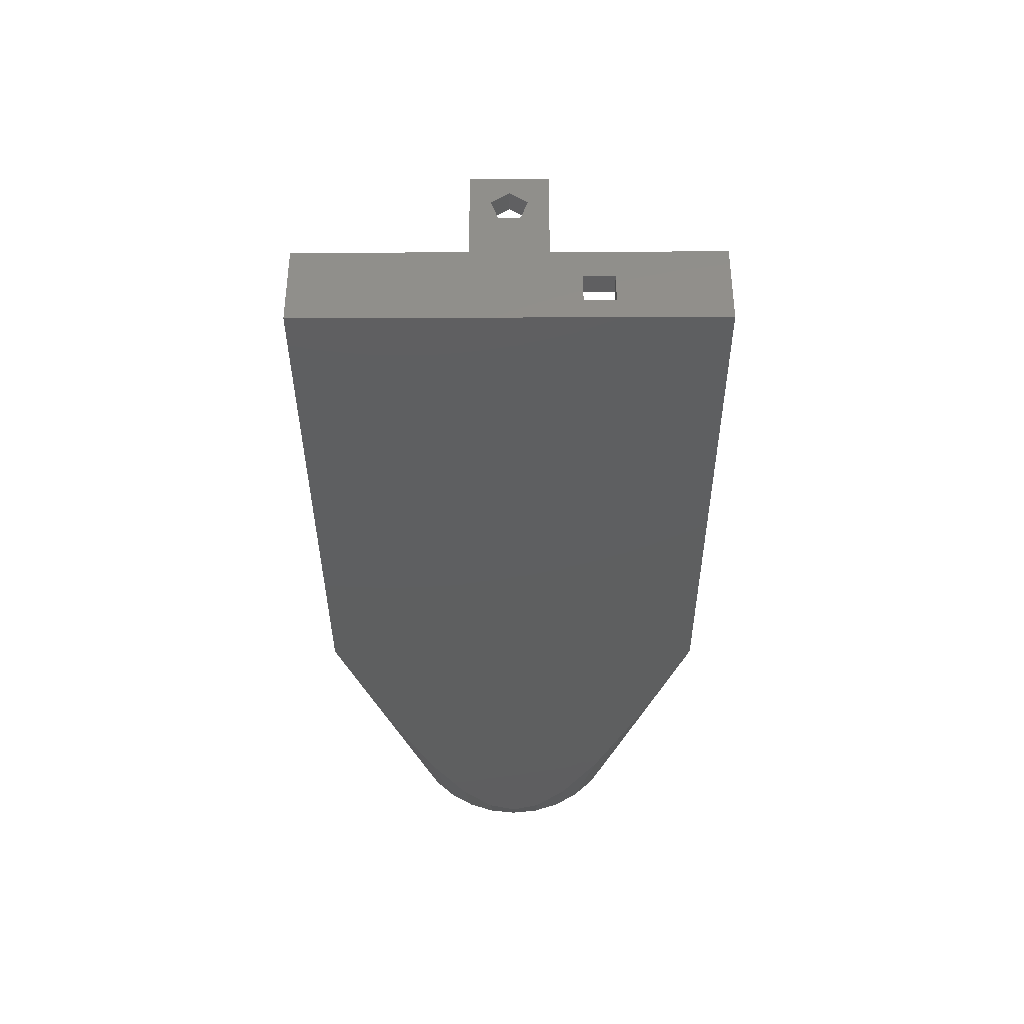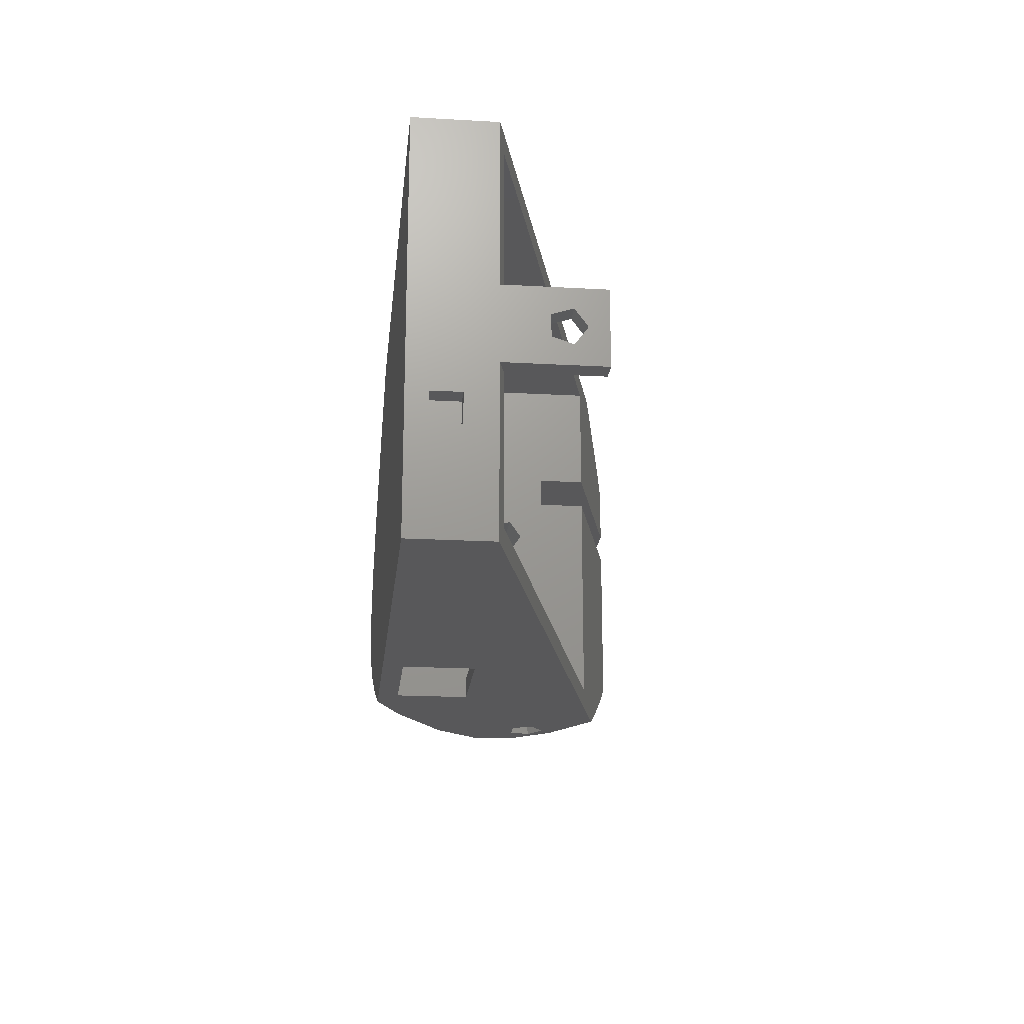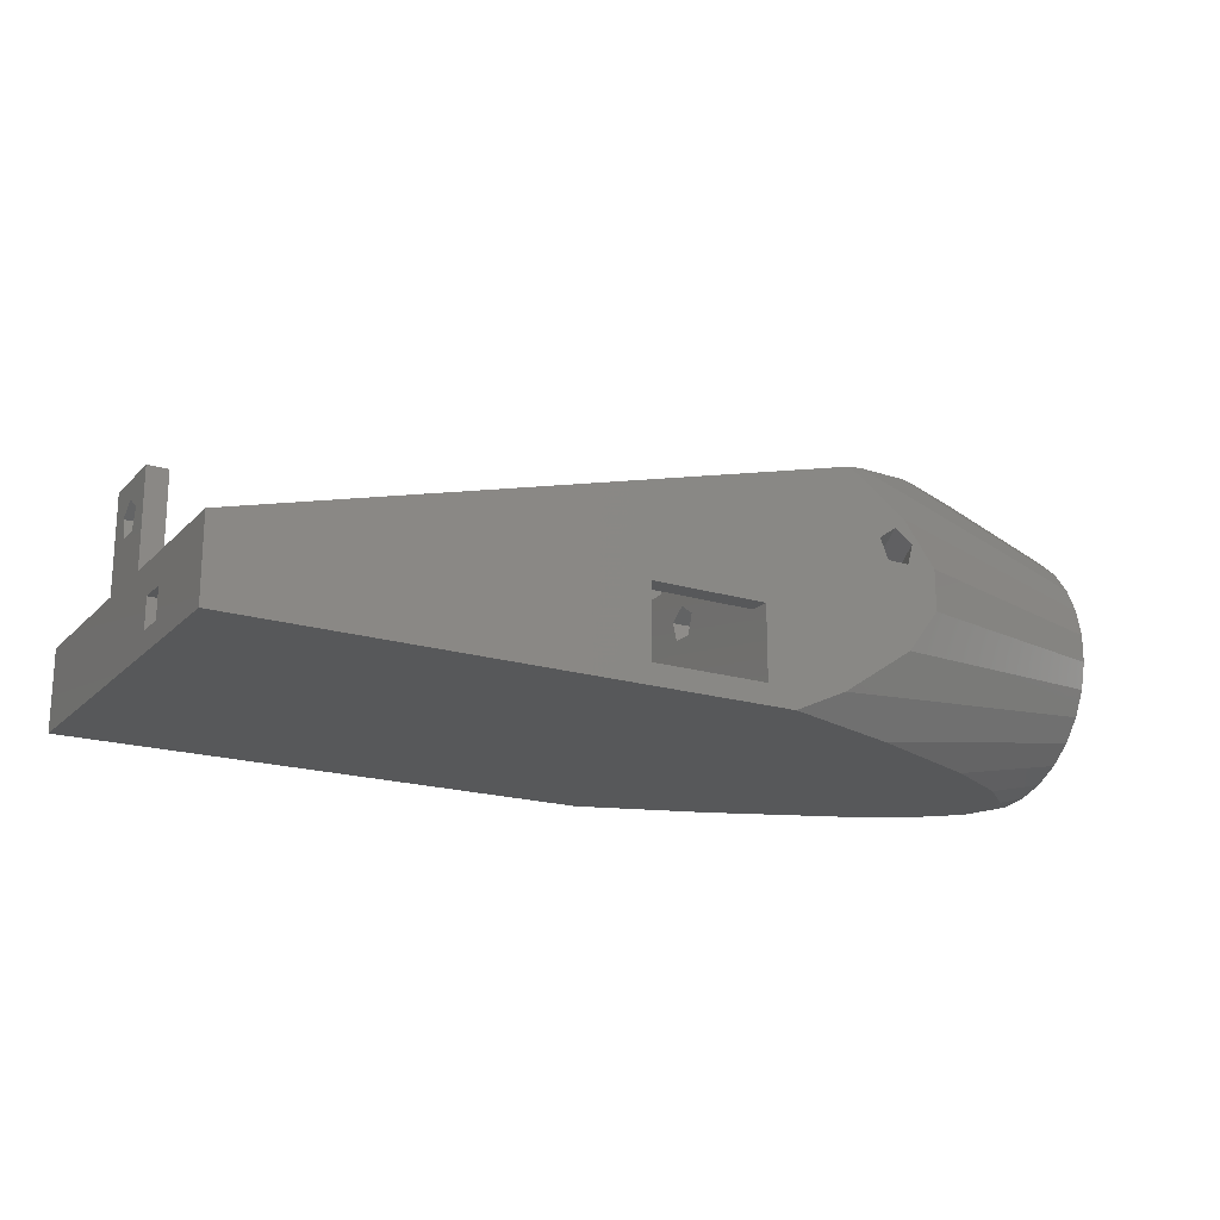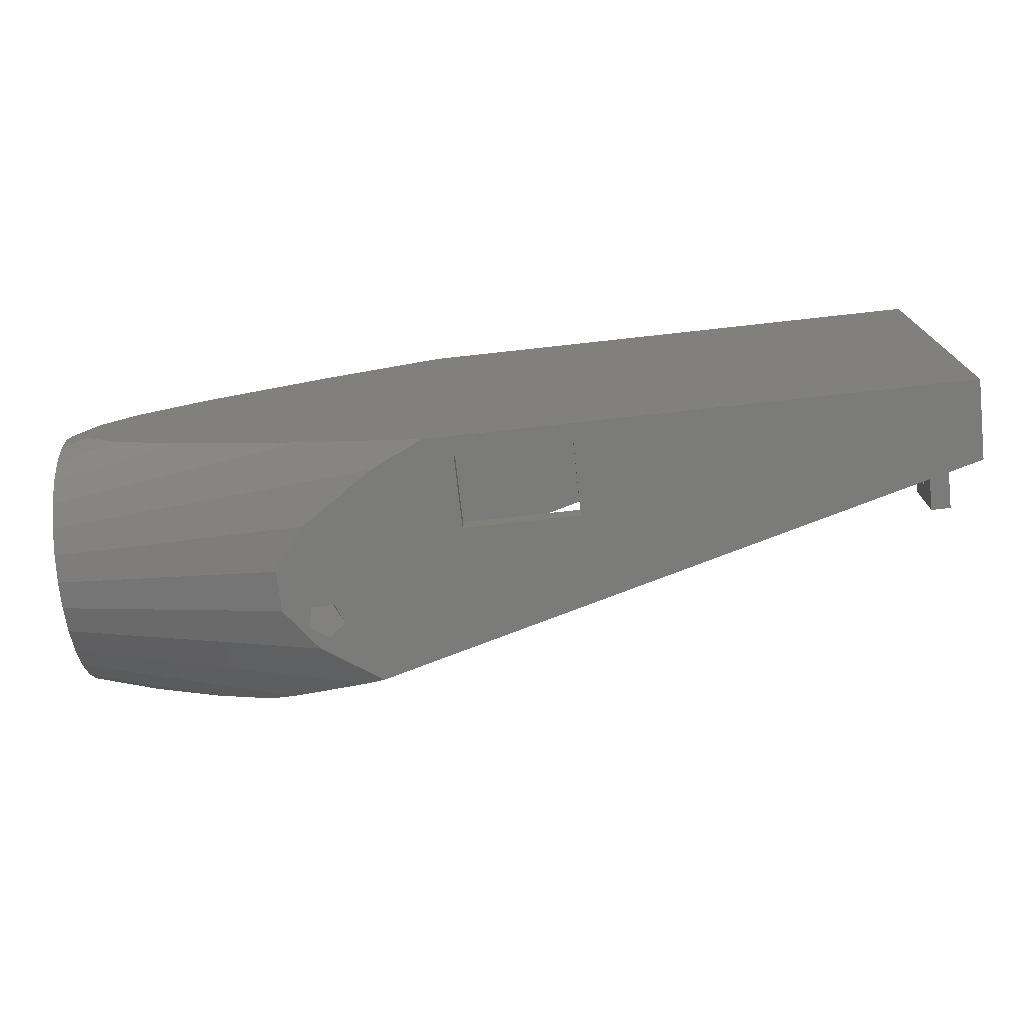
<metadata>
{"format":"stl","ext":"stl","renderer":"f3d","projection":"perspective","resolution":1024,"background":"white","views":[{"elev":-36.9,"azim":-89.7,"up":"+Z"},{"elev":-20.0,"azim":-95.9,"up":"+Y"},{"elev":-19.2,"azim":-29.9,"up":"+Z"},{"elev":-74.0,"azim":-173.7,"up":"+Y"}]}
</metadata>
<code>
# stl→obj: 289 verts, 594 faces
v -17.5 -4.48 -6.1
v -17.5 -13.5 -4.019
v -17.5 13.5 -9.5
v -17.5 -2.5 -4.019
v -17.5 -1.159 0.3766
v -17.5 -2.5 2.5
v -17.5 0 1.219
v -17.5 2.5 2.5
v -17.5 2.5 -4.019
v -17.5 -4.48 -8.1
v -17.5 -13.5 -9.5
v -17.5 -6.48 -6.1
v -17.5 -6.48 -8.1
v -17.5 -0.1189 1.132
v -17.5 -1.114 0.2369
v -17.5 0.7164 -0.986
v -17.5 -0.7164 -0.986
v -17.5 13.5 -4.019
v -17.5 1.159 0.3766
v -17.5 1.04 0.463
v -17.5 0.7618 -0.8462
v 17.5 -13.5 -9.5
v 9.5 -13.5 -8.1
v 17.5 -13.5 -3.1
v 23.11 -13.5 -7.794
v 23.93 -13.5 -7.241
v 28.17 -13.5 -4.386
v 28.78 -13.5 -3.575
v 30.41 -13.5 1.419
v 30.41 -13.5 -1.419
v 28.35 -13.5 1.362
v 27.12 -13.5 5.092
v 28.17 -13.5 4.386
v 24.1 -13.5 7.128
v 19.46 -13.5 -9.5
v 28.73 -13.5 2.72
v 29.78 -13.5 2.255
v 9.5 -13.5 -3.1
v 17.5 -13.5 -8.1
v 26.23 -13.5 2.769
v 26.28 -13.5 2.801
v 27.43 -13.5 3.638
v 27.48 -13.5 3.607
v 28.74 -13.5 2.769
v 26.8 -13.5 1.363
v 26.78 -13.5 1.414
v 17.5 13.5 -9.5
v 24.1 13.5 7.128
v 26.67 13.5 3.398
v 28.17 13.5 4.386
v 28.22 13.5 3.398
v 28.78 13.5 3.575
v 28.79 13.5 1.992
v 30.41 13.5 1.419
v 26.33 13.5 1.96
v 26.28 13.5 1.992
v 27.59 13.5 1.122
v 27.63 13.5 1.153
v 28.77 13.5 2.04
v 26.66 13.5 3.346
v 30.41 13.5 -1.419
v 29.78 13.5 -2.255
v 28.17 13.5 -4.386
v 27.12 13.5 -5.092
v 23.11 13.5 -7.794
v 22.19 13.5 -8.226
v 19.46 13.5 -9.5
v -16.1 2.5 -3.644
v 20 12.1 6.029
v -16.1 12.1 -3.644
v 25.41 12.95 7.478
v 32.95 4.7 9.5
v 20 4.7 6.029
v 32.95 8.584 9.5
v 31 9.968 8.976
v 29.53 10.75 8.582
v 24.28 13.43 7.175
v -16.1 2.5 2.5
v -16.1 -2.5 2.5
v -16.1 -2.5 -3.644
v -16.1 -12.1 -3.644
v 20 -12.1 6.029
v 25.41 -12.95 7.478
v 20 2.7 6.029
v 32.95 -8.584 9.5
v 32.95 2.7 9.5
v 32.47 -8.922 9.372
v 31 -9.968 8.976
v 26.7 -12.26 7.825
v -16.1 -4.48 -6.1
v -16.1 -6.48 -6.1
v -16.1 -6.48 -8.1
v -16.1 -4.48 -8.1
v -16.1 -0.1156 1.136
v -16.1 -1.16 0.3769
v -16.1 -1.116 0.241
v -16.1 0 1.22
v -16.1 1.044 0.4608
v -16.1 1.16 0.3769
v -16.1 0.761 -0.8509
v -16.1 0.7169 -0.9867
v -16.1 -0.7169 -0.9867
v 46.5 -7.914 4.569
v 46.5 -7.938 4.515
v 46.5 -8.691 2.824
v 46.5 -8.703 2.766
v 46.5 -9.088 0.9552
v 46.5 -9.088 -0.9552
v 46.5 -9.076 -1.013
v 46.5 -8.691 -2.824
v 46.5 -8.667 -2.878
v 46.5 -7.914 -4.569
v 25.6 -11.42 -9.5
v 46.5 -7.879 -4.617
v 28.16 10.55 -9.5
v 31.58 9.145 -9.5
v 37.06 6.902 -9.5
v 40.37 5.084 -9.5
v 41.93 4.23 -9.5
v 44.01 2.379 -9.5
v 44.42 2.019 -9.5
v 45.1 0.2234 -9.5
v 45.19 0 -9.5
v 44.53 -1.722 -9.5
v 44.42 -2.019 -9.5
v 42.57 -3.659 -9.5
v 41.93 -4.23 -9.5
v 39.14 -5.759 -9.5
v 37.06 -6.902 -9.5
v 33.81 -8.231 -9.5
v 28.16 -10.55 -9.5
v 9.5 -12.1 -8.1
v 9.5 -12.1 -3.1
v 17.5 -12.1 -8.1
v 17.5 -12.1 -3.1
v 30.86 -0.9483 0.56
v 30.86 -0.949 0.5595
v 31.38 -1.085 -0.8356
v 31.23 -0.9456 -0.3603
v 30.86 -1.188 0.386
v 30.86 -1.186 0.3814
v 32.76 -1.58 -0.7483
v 33.19 -1.49 0.655
v 32.07 -0.9397 1.435
v 31.19 -0.7425 0.7097
v 46.5 6.826 -6.067
v 46.5 6.791 -6.114
v 46.5 7.914 -4.569
v 46.5 7.938 -4.515
v 46.5 8.691 -2.824
v 46.5 8.703 -2.766
v 46.5 9.088 -0.9552
v 46.5 9.088 0.9552
v 46.5 9.076 1.013
v 46.5 8.691 2.824
v 46.5 8.667 2.878
v 30.89 0.9919 -0.2173
v 30.89 0.9917 -0.2177
v 31.38 0.7337 1.156
v 31.24 0.7632 0.6947
v 30.98 1.188 0.386
v 30.98 1.184 0.3886
v 32.76 1.229 1.244
v 33.19 1.624 -0.1058
v 32.07 1.374 -1.027
v 31.18 0.9322 -0.4012
v 46.5 7.914 4.569
v 46.5 7.879 4.617
v 46.5 6.791 6.114
v 46.5 6.747 6.154
v 33.81 8.231 9.5
v 41.07 4.7 9.5
v 39.14 5.759 9.5
v 37.06 6.902 9.5
v 46.5 4.7 2.85
v 46.5 4.7 7.78
v 20 4.7 2.85
v 20 1.181 0.3839
v 20 12.1 -8.1
v 20 0.7415 -0.97
v 20 2.7 2.85
v 20 0 1.242
v 20 0.7301 -1.005
v 20 -0.7301 -1.005
v 20 -1.17 0.3489
v 20 -1.181 0.3839
v 20 -12.1 -8.1
v 20 1.152 0.4054
v 20 -0.02972 1.221
v 17.5 12.1 -8.1
v -16.1 12.1 -8.1
v -16.1 -12.1 -8.1
v 43.65 2.7 9.5
v 46.5 2.7 8.678
v 46.5 2.7 2.85
v 37.06 -6.902 9.5
v 41.93 -4.23 9.5
v 40.37 -5.084 9.5
v 44.01 -2.379 9.5
v 44.42 -2.019 9.5
v 45.1 -0.2234 9.5
v 45.19 0 9.5
v 44.53 1.722 9.5
v 44.42 2.019 9.5
v 46.5 -5.415 7.353
v 46.5 -5.371 7.393
v 46.5 -6.791 6.114
v 46.5 -6.826 6.067
v 46.5 1.841 8.944
v 46.5 0 9.138
v 46.5 -0.05885 9.132
v 46.5 -1.956 8.92
v 46.5 -1.9 8.938
v 46.5 -3.717 8.348
v 46.5 -3.768 8.318
v 46.5 -7.578 4.375
v 46.5 -6.772 4.734
v 46.5 -6.182 4.078
v 46.5 -6.791 -6.114
v 46.5 -6.747 -6.154
v 46.5 -5.371 -7.393
v 46.5 -5.32 -7.422
v 46.5 -0.8817 1.214
v 46.5 1.427 -0.4635
v 46.5 -1.841 -8.944
v 46.5 -0.4408 -7.393
v 46.5 -1.811e-15 -7.393
v 46.5 0.8817 1.214
v 46.5 0.7133 -8.232
v 46.5 0 -8.75
v 46.5 0 -9.138
v 46.5 1.956 -8.92
v 46.5 1.9 -8.938
v 46.5 3.717 -8.348
v 46.5 3.768 -8.318
v 46.5 6.182 4.078
v 46.5 6.772 4.734
v 46.5 5.371 -7.393
v 46.5 -6.623 3.315
v 46.5 -7.486 3.498
v 46.5 1.9 8.938
v 46.5 7.486 3.498
v 46.5 0 -1.5
v 46.5 -3.66 -8.366
v 46.5 -1.9 -8.938
v 46.5 0.4408 -7.393
v 46.5 7.578 4.375
v 46.5 6.623 3.315
v 46.5 5.415 -7.353
v 46.5 -1.427 -0.4635
v 46.5 0.05885 -9.132
v 46.5 -3.717 -8.348
v 46.5 -1.072e-15 -8.75
v 46.5 -0.7133 -8.232
v 46.5 -2.143e-15 -8.75
v 46.5 5.371 7.393
v 46.5 5.32 7.422
v 32.5 0 1.25
v 32.5 -1.189 0.3863
v 32.25 -1.189 0.3862
v 32.24 -1.188 0.3855
v 32.5 -0.7347 -1.011
v 32.5 0.7347 -1.011
v 32.5 1.189 0.3863
v 32.25 1.189 0.3862
v 32.24 1.188 0.3867
v 30.5 -7.486 3.498
v 30.5 -7.578 4.375
v 30.5 -6.772 4.734
v 30.5 -6.623 3.315
v 30.5 -6.182 4.078
v 30.5 7.578 4.375
v 30.5 6.772 4.734
v 30.5 6.182 4.078
v 30.5 6.623 3.315
v 30.5 7.486 3.498
v 42.5 0.8817 1.214
v 42.5 -0.8817 1.214
v 42.5 -1.427 -0.4635
v 42.5 0 -1.5
v 42.5 1.427 -0.4635
v 30.5 -0.7133 -8.232
v 30.5 -0.4408 -7.393
v 30.5 -1.811e-15 -7.393
v 30.5 -2.143e-15 -8.75
v 30.5 -1.072e-15 -8.75
v 30.5 0 -8.75
v 30.5 0.7133 -8.232
v 30.5 0.4408 -7.393
f 1 2 3
f 3 2 4
f 5 4 6
f 7 6 8
f 3 4 9
f 1 3 10
f 11 2 12
f 11 12 13
f 11 13 3
f 13 10 3
f 12 2 1
f 5 6 14
f 15 4 5
f 16 9 17
f 17 4 15
f 9 4 17
f 18 3 9
f 19 20 8
f 14 6 7
f 20 7 8
f 9 16 21
f 9 21 19
f 9 19 8
f 2 11 22
f 23 2 22
f 24 25 26
f 24 26 27
f 24 27 28
f 29 2 30
f 31 2 29
f 32 2 33
f 34 2 32
f 35 23 22
f 36 31 37
f 30 2 38
f 30 24 28
f 30 38 24
f 25 39 35
f 24 39 25
f 33 2 40
f 33 40 41
f 33 42 37
f 33 41 42
f 42 43 37
f 43 44 37
f 44 36 37
f 37 31 29
f 45 2 31
f 46 2 45
f 39 23 35
f 46 40 2
f 23 38 2
f 11 3 22
f 22 3 47
f 3 18 47
f 47 18 48
f 49 48 50
f 51 50 52
f 53 52 54
f 55 47 56
f 57 58 54
f 59 52 53
f 58 53 54
f 49 50 51
f 60 48 49
f 56 48 60
f 47 48 56
f 57 47 55
f 51 52 59
f 47 57 54
f 47 54 61
f 47 61 62
f 47 62 63
f 47 63 64
f 47 64 65
f 47 65 66
f 47 66 67
f 18 9 68
f 69 18 70
f 70 18 68
f 71 18 69
f 72 69 73
f 74 69 72
f 75 69 74
f 76 69 75
f 71 69 76
f 77 18 71
f 48 18 77
f 9 8 68
f 68 8 78
f 8 6 79
f 78 8 79
f 6 4 80
f 79 6 80
f 81 2 34
f 82 81 34
f 81 80 4
f 83 82 34
f 4 2 81
f 84 85 86
f 84 87 85
f 84 88 87
f 84 89 88
f 84 83 89
f 84 82 83
f 90 91 1
f 1 91 12
f 91 92 12
f 12 92 13
f 93 90 1
f 10 93 1
f 92 93 10
f 13 92 10
f 94 95 14
f 14 95 5
f 96 15 95
f 95 15 5
f 97 94 7
f 7 94 14
f 98 97 20
f 20 97 7
f 99 98 19
f 19 98 20
f 100 99 19
f 21 100 19
f 101 100 21
f 16 101 21
f 102 101 16
f 17 102 16
f 102 17 96
f 96 17 15
f 83 34 32
f 103 83 104
f 104 83 32
f 104 32 33
f 105 104 33
f 105 33 37
f 106 105 37
f 106 37 29
f 107 106 29
f 107 29 30
f 108 107 30
f 30 28 109
f 108 30 109
f 28 27 110
f 109 28 110
f 27 26 111
f 110 27 111
f 26 25 112
f 111 26 112
f 25 35 113
f 112 25 114
f 114 25 113
f 22 47 35
f 35 47 67
f 35 67 115
f 35 115 116
f 35 116 117
f 35 117 118
f 35 118 119
f 35 119 120
f 35 120 121
f 35 121 122
f 35 122 123
f 35 123 124
f 35 124 125
f 35 125 126
f 35 126 127
f 35 127 128
f 35 128 129
f 35 129 130
f 35 130 131
f 35 131 113
f 132 133 38
f 23 132 38
f 39 134 132
f 23 39 132
f 135 134 24
f 24 134 39
f 135 24 133
f 133 24 38
f 136 41 137
f 137 41 40
f 46 138 139
f 140 46 141
f 141 46 139
f 137 46 140
f 40 46 137
f 45 138 46
f 31 142 138
f 45 31 138
f 143 142 36
f 36 142 31
f 44 143 36
f 143 44 144
f 144 44 43
f 144 43 42
f 145 144 136
f 136 144 42
f 136 42 41
f 67 66 115
f 115 66 146
f 115 146 147
f 66 65 146
f 146 65 148
f 65 64 148
f 148 64 149
f 64 63 149
f 149 63 150
f 63 62 150
f 150 62 151
f 62 61 151
f 151 61 152
f 54 153 61
f 61 153 152
f 52 154 54
f 54 154 153
f 50 155 52
f 52 155 154
f 48 77 50
f 50 77 156
f 50 156 155
f 157 158 55
f 56 157 55
f 60 159 160
f 161 60 162
f 162 60 160
f 157 60 161
f 56 60 157
f 49 159 60
f 163 159 51
f 51 159 49
f 164 163 59
f 59 163 51
f 53 164 59
f 165 164 53
f 58 165 53
f 165 58 57
f 158 166 165
f 55 158 57
f 57 158 165
f 77 71 156
f 156 71 167
f 71 76 167
f 167 76 168
f 76 75 168
f 168 75 169
f 169 75 74
f 170 169 171
f 171 169 74
f 74 72 172
f 171 74 173
f 173 74 172
f 174 171 173
f 175 176 172
f 73 175 72
f 72 175 172
f 177 175 73
f 178 179 180
f 181 82 84
f 182 82 181
f 179 181 177
f 183 179 184
f 184 82 185
f 179 73 69
f 185 82 186
f 187 82 184
f 187 184 179
f 179 183 180
f 182 181 188
f 179 178 181
f 178 188 181
f 189 82 182
f 186 82 189
f 73 179 177
f 69 190 179
f 70 190 69
f 191 190 70
f 92 192 191
f 80 81 191
f 68 80 191
f 70 68 191
f 97 98 78
f 101 80 68
f 93 92 191
f 81 192 92
f 81 92 91
f 81 90 191
f 81 91 90
f 102 96 80
f 90 93 191
f 78 99 68
f 78 98 99
f 100 101 68
f 99 100 68
f 101 102 80
f 79 97 78
f 79 94 97
f 79 95 94
f 79 96 95
f 79 80 96
f 132 134 192
f 81 132 192
f 82 187 135
f 82 135 133
f 82 133 81
f 132 81 133
f 135 187 134
f 86 193 84
f 84 193 194
f 84 194 195
f 84 195 181
f 86 85 196
f 197 86 198
f 198 86 196
f 199 86 197
f 200 86 199
f 201 86 200
f 202 86 201
f 203 86 202
f 204 86 203
f 193 86 204
f 85 87 205
f 196 85 206
f 206 85 205
f 87 88 207
f 205 87 207
f 88 89 208
f 207 88 208
f 89 83 103
f 208 89 103
f 209 210 211
f 212 209 213
f 213 209 211
f 214 209 212
f 215 209 214
f 206 209 215
f 205 209 206
f 207 209 205
f 208 209 207
f 103 209 208
f 104 209 103
f 216 209 104
f 217 218 209
f 108 209 107
f 109 209 108
f 110 209 109
f 111 209 110
f 112 209 111
f 114 209 112
f 219 209 114
f 220 209 219
f 221 209 220
f 222 209 221
f 223 209 222
f 224 225 226
f 224 226 227
f 228 224 209
f 229 230 231
f 232 209 233
f 234 209 232
f 235 209 234
f 195 209 235
f 195 194 209
f 236 237 176
f 223 228 209
f 175 148 149
f 175 146 148
f 175 147 146
f 175 195 238
f 239 240 106
f 150 175 149
f 240 216 105
f 238 195 235
f 241 209 194
f 105 216 104
f 217 209 216
f 242 153 154
f 243 244 245
f 239 209 218
f 107 209 239
f 106 240 105
f 239 106 107
f 227 246 224
f 167 247 156
f 167 237 247
f 155 242 154
f 153 248 152
f 175 249 147
f 243 245 225
f 175 238 249
f 250 223 222
f 224 243 225
f 233 209 224
f 229 231 251
f 252 250 222
f 230 253 231
f 254 226 225
f 243 252 244
f 243 250 252
f 233 224 246
f 233 229 251
f 233 246 229
f 255 254 231
f 231 253 255
f 231 254 225
f 176 256 257
f 176 170 256
f 176 169 170
f 176 168 169
f 176 167 168
f 176 237 167
f 242 248 153
f 247 155 156
f 247 242 155
f 236 152 248
f 236 151 152
f 176 151 236
f 176 150 151
f 176 175 150
f 114 113 131
f 219 114 131
f 131 130 219
f 219 130 220
f 130 129 220
f 220 129 221
f 129 128 221
f 221 128 222
f 128 127 222
f 222 127 252
f 127 126 252
f 252 126 244
f 126 125 244
f 244 125 245
f 125 124 245
f 245 124 225
f 124 123 225
f 225 123 231
f 122 251 123
f 123 251 231
f 121 233 122
f 122 233 251
f 120 232 121
f 121 232 233
f 119 234 120
f 120 234 232
f 118 235 119
f 119 235 234
f 117 238 118
f 118 238 235
f 116 249 117
f 117 249 238
f 115 147 116
f 116 147 249
f 258 259 145
f 258 145 189
f 140 189 137
f 145 136 189
f 136 137 189
f 189 140 186
f 145 259 260
f 141 185 140
f 140 185 186
f 139 261 259
f 139 259 262
f 139 262 184
f 139 184 141
f 184 185 141
f 260 261 139
f 142 260 138
f 138 260 139
f 143 260 142
f 144 260 143
f 145 260 144
f 263 264 265
f 178 263 166
f 166 263 265
f 157 166 158
f 178 166 157
f 178 157 161
f 180 263 178
f 161 162 178
f 178 162 188
f 162 160 188
f 264 160 266
f 258 160 264
f 188 160 258
f 188 258 182
f 266 160 265
f 265 160 159
f 265 159 163
f 265 163 164
f 265 164 165
f 265 165 166
f 170 171 174
f 256 170 174
f 256 174 173
f 257 256 173
f 257 173 172
f 176 257 172
f 195 175 177
f 181 195 177
f 187 179 190
f 134 187 190
f 182 258 189
f 263 180 183
f 262 263 183
f 184 262 183
f 134 190 191
f 192 134 191
f 194 193 204
f 241 194 204
f 241 204 203
f 209 241 203
f 209 203 202
f 210 209 202
f 202 201 211
f 210 202 211
f 201 200 213
f 211 201 213
f 200 199 212
f 213 200 212
f 199 197 214
f 212 199 214
f 197 198 215
f 214 197 215
f 198 196 206
f 215 198 206
f 240 267 216
f 216 267 268
f 216 268 217
f 217 268 269
f 240 239 270
f 267 240 270
f 270 239 218
f 271 270 218
f 271 218 217
f 269 271 217
f 247 237 272
f 272 237 273
f 236 274 237
f 237 274 273
f 248 275 236
f 236 275 274
f 275 248 242
f 276 275 242
f 276 242 247
f 272 276 247
f 228 223 277
f 277 223 278
f 250 279 223
f 223 279 278
f 250 243 280
f 279 250 280
f 280 243 224
f 281 280 224
f 281 224 228
f 277 281 228
f 254 282 226
f 226 282 283
f 227 226 284
f 284 226 283
f 254 255 285
f 282 254 285
f 285 255 253
f 286 285 253
f 253 230 287
f 286 253 287
f 287 230 229
f 288 287 229
f 288 229 246
f 289 288 246
f 246 227 289
f 289 227 284
f 260 259 261
f 263 262 264
f 264 262 259
f 264 259 258
f 265 264 266
f 268 267 270
f 269 268 271
f 271 268 270
f 274 275 276
f 273 274 272
f 272 274 276
f 279 280 281
f 278 279 277
f 277 279 281
f 284 283 282
f 282 285 286
f 288 282 286
f 287 288 286
f 288 289 282
f 289 284 282

</code>
